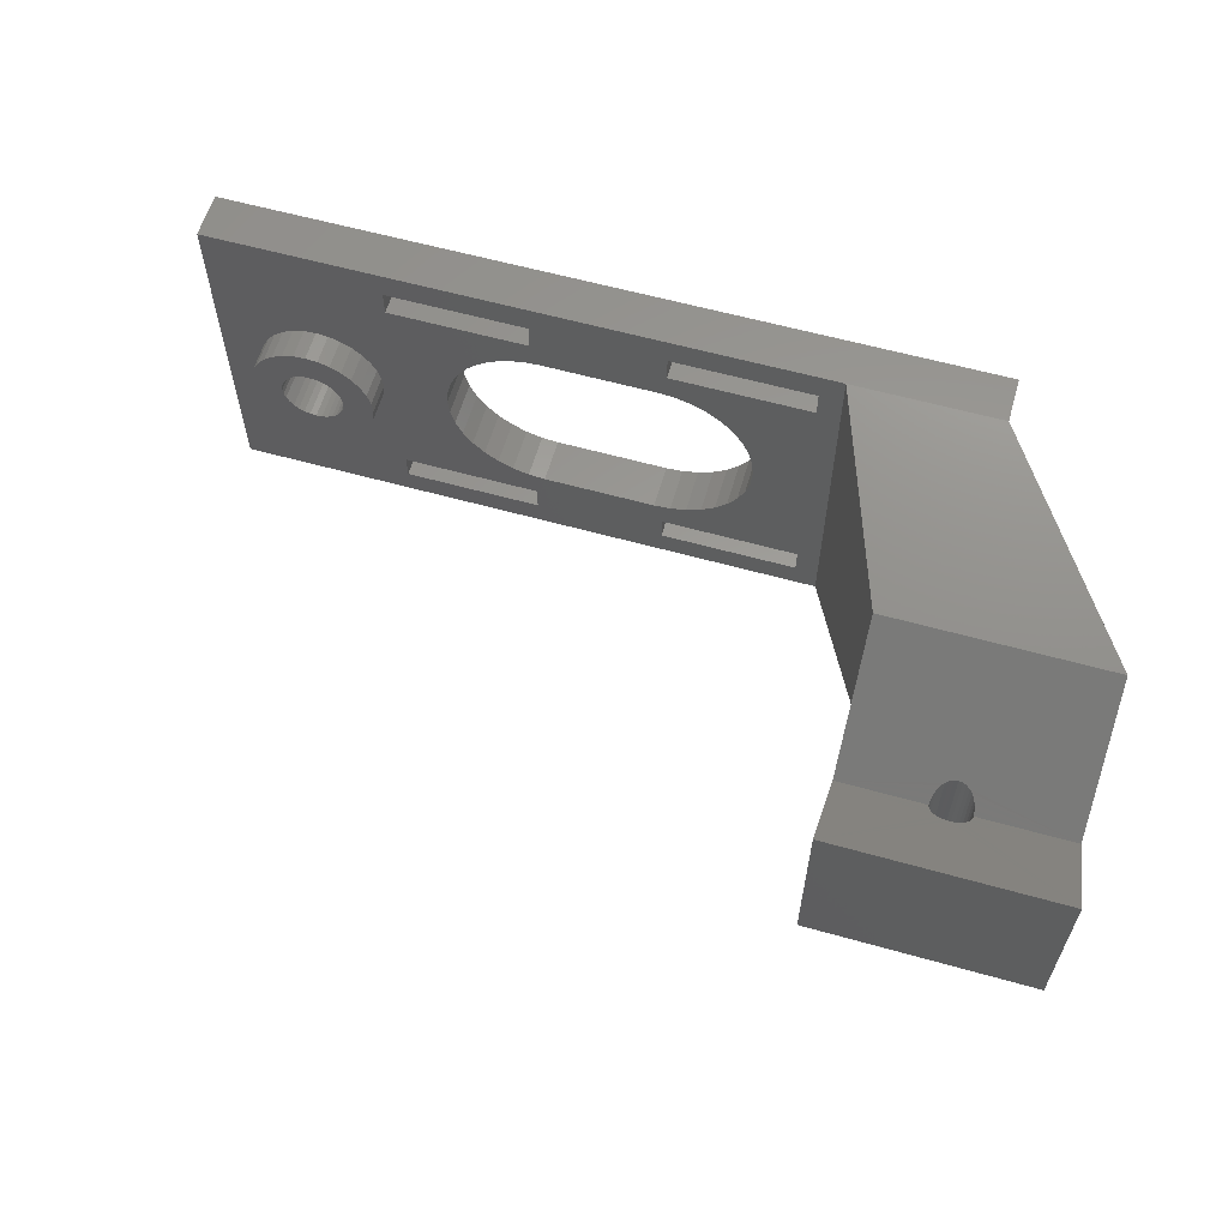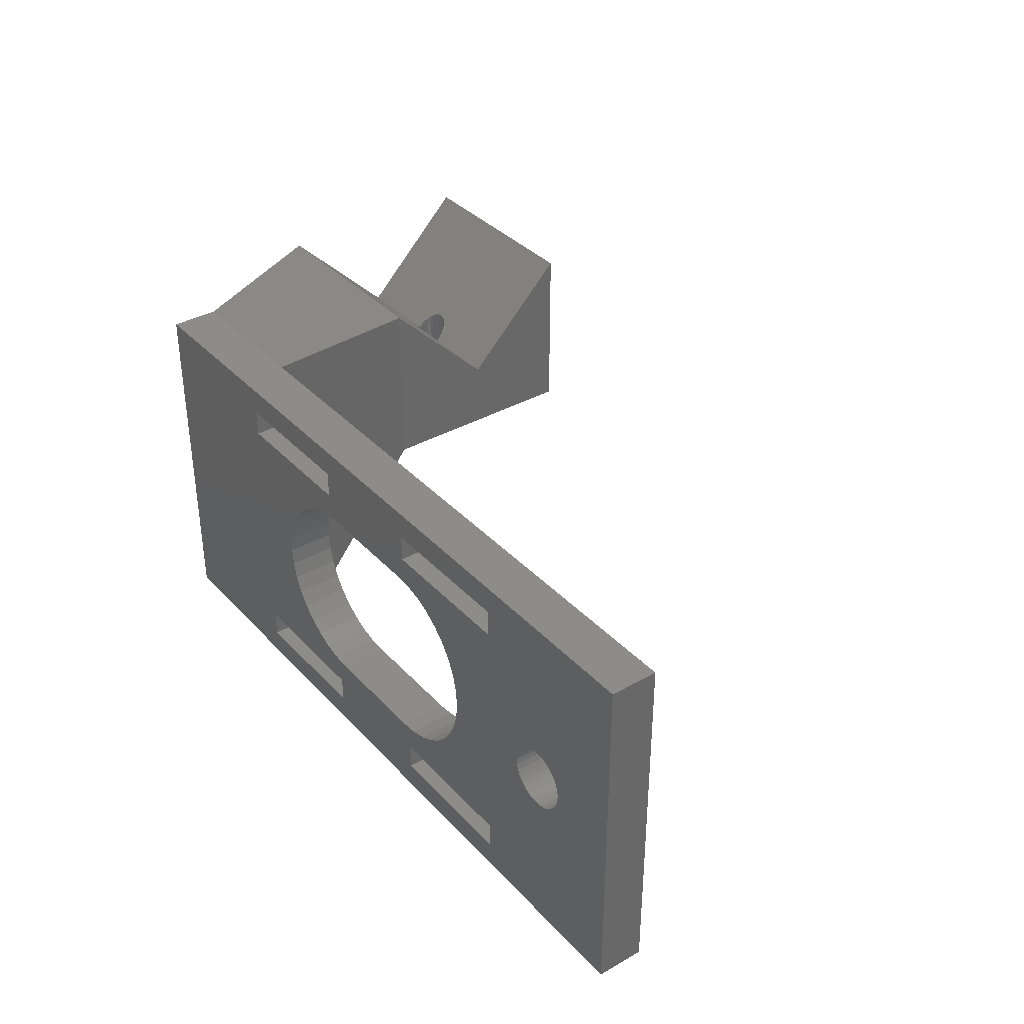
<metadata>
{"format":"stl","ext":"stl","renderer":"f3d","projection":"perspective","resolution":1024,"background":"white","views":[{"elev":60.1,"azim":16.0,"up":"+Y"},{"elev":36.0,"azim":-126.6,"up":"+Y"}]}
</metadata>
<code>
# stl→obj: 371 verts, 766 faces
v 46.31 -6.609 50.99
v 45.79 -6.609 50.94
v 45.79 5.934 50.94
v 46.31 5.987 50.99
v 45.28 -6.609 50.79
v 45.28 5.783 50.79
v 44.81 -6.609 50.54
v 44.81 5.53 50.54
v 44.41 -6.609 50.2
v 44.41 5.19 50.2
v 44.07 -6.609 49.79
v 44.07 4.785 49.79
v 43.82 -6.609 49.33
v 43.82 4.316 49.33
v 43.67 -6.609 48.82
v 43.67 3.815 48.82
v 43.62 -6.609 48.29
v 43.62 3.289 48.29
v 43.67 -6.609 47.77
v 43.67 3.815 47.77
v 43.82 -6.609 47.26
v 43.82 4.316 47.26
v 44.07 -6.609 46.79
v 44.07 4.785 46.79
v 44.41 -6.609 46.38
v 44.41 5.19 46.38
v 44.81 -6.609 46.05
v 44.81 5.53 46.05
v 45.28 -6.609 45.8
v 45.28 5.783 45.8
v 45.79 -6.609 45.64
v 45.79 5.934 45.64
v 46.31 -6.609 45.59
v 46.31 5.987 45.59
v 46.84 -6.609 45.64
v 46.84 5.934 45.64
v 47.35 -6.609 45.8
v 47.35 5.783 45.8
v 47.81 -6.609 46.05
v 47.81 5.53 46.05
v 48.22 -6.609 46.38
v 48.22 5.19 46.38
v 48.56 -6.609 46.79
v 48.56 4.785 46.79
v 48.81 -6.609 47.26
v 48.81 4.316 47.26
v 48.96 -6.609 47.77
v 48.96 3.815 47.77
v 49.01 -6.609 48.29
v 49.01 3.289 48.29
v 48.96 -6.609 48.82
v 48.96 3.815 48.82
v 48.81 -6.609 49.33
v 48.81 4.316 49.33
v 48.56 -6.609 49.79
v 48.56 4.785 49.79
v 48.22 -6.609 50.2
v 48.22 5.19 50.2
v 47.81 -6.609 50.54
v 47.81 5.53 50.54
v 47.35 -6.609 50.79
v 47.35 5.783 50.79
v 46.84 -6.609 50.94
v 46.84 5.934 50.94
v -61.91 -24.06 6.358
v -61.91 -24.06 0
v 6.478 -24.06 3.814e-05
v -61.91 24.06 0
v -61.91 24.06 6.358
v -37.56 16.73 6.358
v -37.56 20.33 1.907e-05
v -37.56 20.33 6.358
v -37.56 16.73 1.907e-05
v -18.36 20.33 1.907e-05
v -18.36 20.33 6.358
v -18.36 16.73 1.907e-05
v -18.36 16.73 6.358
v -0.3685 -20.46 6.358
v -0.3685 -16.86 3.814e-05
v -0.3685 -16.86 6.358
v -0.3685 -20.46 3.814e-05
v 18.83 -16.86 3.814e-05
v 18.83 -16.86 6.358
v 18.83 -20.46 3.814e-05
v 18.83 -20.46 6.358
v -1.568 -13.26 6.358
v -17.16 -13.26 1.907e-05
v -17.16 -13.26 6.358
v -1.568 -13.26 3.814e-05
v -21.68 -12.47 6.358
v -19.46 -13.06 6.358
v -19.46 -13.06 1.907e-05
v -23.76 -11.49 6.358
v -21.68 -12.47 1.907e-05
v -25.65 -10.18 6.358
v -23.76 -11.49 1.907e-05
v -27.27 -8.549 6.358
v -25.65 -10.18 1.907e-05
v -28.59 -6.664 6.358
v -27.27 -8.549 1.907e-05
v -29.57 -4.58 6.358
v -28.59 -6.664 1.907e-05
v -30.16 -2.358 6.358
v -29.57 -4.58 1.907e-05
v -30.36 -0.06598 6.358
v -30.16 -2.358 1.907e-05
v -30.16 2.226 6.358
v -30.36 -0.06598 1.907e-05
v -29.57 4.448 6.358
v -30.16 2.226 1.907e-05
v -28.59 6.532 6.358
v -29.57 4.448 1.907e-05
v -27.27 8.417 6.358
v -28.59 6.532 1.907e-05
v -25.65 10.04 6.358
v -27.27 8.417 1.907e-05
v -23.76 11.36 6.358
v -25.65 10.04 1.907e-05
v -21.68 12.33 6.358
v -23.76 11.36 1.907e-05
v -19.46 12.93 6.358
v -21.68 12.33 1.907e-05
v -17.16 13.13 6.358
v -19.46 12.93 1.907e-05
v -17.16 13.13 1.907e-05
v -1.568 13.13 3.814e-05
v -1.568 13.13 6.358
v 2.945 12.33 6.358
v 0.7234 12.93 6.358
v 0.7234 12.93 3.814e-05
v 5.03 11.36 6.358
v 2.945 12.33 3.814e-05
v 6.915 10.04 6.358
v 5.03 11.36 3.814e-05
v 8.541 8.417 6.358
v 6.915 10.04 3.814e-05
v 9.861 6.532 6.358
v 8.541 8.417 3.814e-05
v 10.83 4.448 6.358
v 9.861 6.532 3.814e-05
v 11.43 2.226 6.358
v 10.83 4.448 3.814e-05
v 11.63 -0.06599 6.358
v 11.43 2.226 3.814e-05
v 11.43 -2.358 6.358
v 11.63 -0.06599 3.814e-05
v 10.83 -4.58 6.358
v 11.43 -2.358 3.814e-05
v 9.861 -6.664 6.358
v 10.83 -4.58 3.814e-05
v 8.541 -8.549 6.358
v 9.861 -6.664 3.814e-05
v 6.915 -10.18 6.358
v 8.541 -8.549 3.814e-05
v 6.915 -10.18 3.814e-05
v 5.03 -11.49 6.358
v 2.945 -12.47 6.358
v 5.03 -11.49 3.814e-05
v 0.7234 -13.06 6.358
v 2.945 -12.47 3.814e-05
v 0.7234 -13.06 3.814e-05
v -0.3685 16.73 6.358
v -0.3685 20.33 3.814e-05
v -0.3685 20.33 6.358
v -0.3685 16.73 3.814e-05
v 18.83 20.33 3.814e-05
v 18.83 20.33 6.358
v 18.83 16.73 3.814e-05
v 18.83 16.73 6.358
v -37.56 -20.46 6.358
v -37.56 -16.86 1.907e-05
v -37.56 -16.86 6.358
v -37.56 -20.46 1.907e-05
v -18.36 -16.86 1.907e-05
v -18.36 -16.86 6.358
v -18.36 -20.46 1.907e-05
v -18.36 -20.46 6.358
v 19.16 17.95 3.814e-05
v 19.16 13.11 3.814e-05
v -14.68 24.06 1.907e-05
v 6.478 24.06 3.814e-05
v 19.16 -13.24 3.814e-05
v 19.16 -8.687 6.358
v 19.16 -6.77 6.358
v 19.16 -4.652 6.358
v 19.16 -2.394 6.358
v 19.16 4.52 6.358
v 19.16 6.638 6.358
v 19.16 8.555 6.358
v 21.92 24.06 6.358
v 19.16 2.262 6.358
v 19.16 -0.06599 6.358
v 21.92 -24.06 6.358
v 61.91 3.289 48.29
v 61.91 -6.609 33.3
v 61.91 18.28 33.3
v 31.91 18.28 33.3
v 31.91 -6.609 33.3
v 31.91 3.289 48.29
v 31.91 18.28 63.29
v 31.91 -6.609 63.29
v 61.91 -6.609 63.29
v 61.91 18.28 63.29
v 41.91 -24.06 6.358
v 41.91 24.06 6.358
v 41.91 24.06 5.721e-05
v 21.92 24.06 7.627e-05
v 41.91 -24.06 7.627e-05
v 21.92 -24.06 7.627e-05
v -47.9 -4.297 0
v -47.06 -4.215 6.358
v -47.06 -4.215 0
v -47.9 -4.297 6.358
v -46.25 -3.97 6.358
v -46.25 -3.97 0
v -45.51 -3.573 6.358
v -45.51 -3.573 0
v -44.86 -3.039 6.358
v -44.86 -3.039 0
v -44.32 -2.387 6.358
v -44.32 -2.387 0
v -43.93 -1.644 6.358
v -43.93 -1.644 0
v -43.68 -0.8383 6.358
v -43.68 -0.8383 0
v -43.6 -2.979e-06 6.358
v -43.6 -2.979e-06 0
v -43.68 0.8383 6.358
v -43.68 0.8383 0
v -43.93 1.644 6.358
v -43.93 1.644 0
v -44.32 2.387 6.358
v -44.32 2.387 0
v -44.86 3.039 6.358
v -44.86 3.039 0
v -45.51 3.573 6.358
v -45.51 3.573 0
v -46.25 3.97 6.358
v -46.25 3.97 0
v -47.06 4.215 6.358
v -47.06 4.215 0
v -47.9 4.297 6.358
v -47.9 4.297 0
v -48.74 4.215 6.358
v -48.74 4.215 0
v -49.54 3.97 6.358
v -49.54 3.97 0
v -50.28 3.573 6.358
v -50.28 3.573 0
v -50.94 3.039 6.358
v -50.94 3.039 0
v -51.47 2.387 6.358
v -51.47 2.387 0
v -51.87 1.644 6.358
v -51.87 1.644 0
v -52.11 0.8383 6.358
v -52.11 0.8383 0
v -52.19 4.171e-06 6.358
v -52.19 4.171e-06 0
v -52.11 -0.8383 6.358
v -52.11 -0.8383 0
v -51.87 -1.644 6.358
v -51.87 -1.644 0
v -51.47 -2.387 6.358
v -51.47 -2.387 0
v -50.94 -3.039 6.358
v -50.94 -3.039 0
v -50.28 -3.573 6.358
v -50.28 -3.573 0
v -49.54 -3.97 6.358
v -49.54 -3.97 0
v -48.74 -4.215 6.358
v -48.74 -4.215 0
v -37.56 -24.06 6.358
v -37.56 24.06 6.358
v -47.9 -4.354 10.58
v -48.74 -4.271 10.58
v -49.54 -4.027 10.58
v -50.28 -3.63 10.58
v -50.94 -3.095 10.58
v -51.47 -2.444 10.58
v -51.87 -1.701 10.58
v -52.11 -0.895 10.58
v -52.19 -0.05671 10.58
v -52.11 0.7816 10.58
v -51.87 1.588 10.58
v -51.47 2.331 10.58
v -50.94 2.982 10.58
v -50.28 3.516 10.58
v -49.54 3.913 10.58
v -48.74 4.158 10.58
v -47.9 4.24 10.58
v -47.06 4.158 10.58
v -46.25 3.913 10.58
v -45.51 3.516 10.58
v -44.86 2.982 10.58
v -44.32 2.331 10.58
v -43.93 1.588 10.58
v -43.68 0.7816 10.58
v -43.6 -0.05671 10.58
v -43.68 -0.895 10.58
v -43.93 -1.701 10.58
v -44.32 -2.444 10.58
v -44.86 -3.095 10.58
v -45.51 -3.63 10.58
v -46.25 -4.027 10.58
v -47.06 -4.271 10.58
v -46.22 -8.486 10.58
v -47.9 -8.651 10.58
v -44.61 -7.997 10.58
v -43.12 -7.203 10.58
v -41.82 -6.134 10.58
v -40.75 -4.831 10.58
v -39.96 -3.346 10.58
v -39.47 -1.733 10.58
v -39.3 -0.05671 10.58
v -39.47 1.62 10.58
v -39.96 3.232 10.58
v -40.75 4.718 10.58
v -41.82 6.02 10.58
v -43.12 7.089 10.58
v -44.61 7.883 10.58
v -46.22 8.372 10.58
v -47.9 8.538 10.58
v -49.57 8.372 10.58
v -51.19 7.883 10.58
v -52.67 7.089 10.58
v -53.97 6.02 10.58
v -55.04 4.718 10.58
v -55.84 3.232 10.58
v -56.33 1.62 10.58
v -56.49 -0.0567 10.58
v -56.33 -1.733 10.58
v -55.84 -3.346 10.58
v -55.04 -4.831 10.58
v -53.97 -6.134 10.58
v -52.67 -7.203 10.58
v -51.19 -7.997 10.58
v -49.57 -8.486 10.58
v -47.9 -8.594 6.358
v -49.57 -8.429 6.358
v -51.19 -7.94 6.358
v -52.67 -7.146 6.358
v -53.97 -6.077 6.358
v -55.04 -4.775 6.358
v -55.84 -3.289 6.358
v -56.33 -1.677 6.358
v -56.49 8.938e-06 6.358
v -56.33 1.677 6.358
v -55.84 3.289 6.358
v -55.04 4.775 6.358
v -53.97 6.077 6.358
v -52.67 7.146 6.358
v -51.19 7.94 6.358
v -49.57 8.429 6.358
v -47.9 8.594 6.358
v -46.22 8.429 6.358
v -44.61 7.94 6.358
v -43.12 7.146 6.358
v -41.82 6.077 6.358
v -40.75 4.775 6.358
v -39.96 3.289 6.358
v -39.47 1.677 6.358
v -39.3 -2.979e-06 6.358
v -39.47 -1.677 6.358
v -39.96 -3.289 6.358
v -40.75 -4.775 6.358
v -41.82 -6.077 6.358
v -43.12 -7.146 6.358
v -44.61 -7.94 6.358
v -46.22 -8.429 6.358
f 1 2 3
f 1 3 4
f 5 3 2
f 3 5 6
f 7 6 5
f 6 7 8
f 7 9 10
f 10 8 7
f 9 11 12
f 12 10 9
f 11 13 14
f 14 12 11
f 15 14 13
f 14 15 16
f 15 17 18
f 18 16 15
f 17 19 20
f 20 18 17
f 19 21 22
f 22 20 19
f 21 23 24
f 24 22 21
f 25 24 23
f 24 25 26
f 27 26 25
f 26 27 28
f 27 29 30
f 30 28 27
f 31 30 29
f 30 31 32
f 31 33 34
f 34 32 31
f 35 34 33
f 34 35 36
f 35 37 38
f 38 36 35
f 39 38 37
f 38 39 40
f 39 41 42
f 42 40 39
f 41 43 44
f 44 42 41
f 43 45 46
f 46 44 43
f 47 46 45
f 46 47 48
f 49 48 47
f 48 49 50
f 49 51 52
f 52 50 49
f 51 53 54
f 54 52 51
f 53 55 56
f 56 54 53
f 57 56 55
f 56 57 58
f 57 59 60
f 60 58 57
f 61 60 59
f 60 61 62
f 61 63 64
f 64 62 61
f 1 64 63
f 1 4 64
f 65 66 67
f 65 68 66
f 69 68 65
f 70 71 72
f 73 71 70
f 72 74 75
f 71 74 72
f 75 76 77
f 74 76 75
f 77 73 70
f 76 73 77
f 78 79 80
f 81 79 78
f 80 82 83
f 79 82 80
f 83 84 85
f 82 84 83
f 85 81 78
f 84 81 85
f 86 87 88
f 89 87 86
f 90 91 92
f 93 90 94
f 95 93 96
f 97 95 98
f 99 97 100
f 101 99 102
f 103 101 104
f 105 103 106
f 107 105 108
f 109 107 110
f 111 109 112
f 113 111 114
f 115 113 116
f 117 115 118
f 119 117 120
f 121 119 122
f 123 121 124
f 123 124 125
f 121 122 124
f 119 120 122
f 117 118 120
f 115 116 118
f 113 114 116
f 111 112 114
f 109 110 112
f 107 108 110
f 105 106 108
f 103 104 106
f 101 102 104
f 99 100 102
f 97 98 100
f 95 96 98
f 93 94 96
f 90 92 94
f 91 87 92
f 88 87 91
f 123 126 127
f 125 126 123
f 128 129 130
f 131 128 132
f 133 131 134
f 135 133 136
f 137 135 138
f 139 137 140
f 141 139 142
f 143 141 144
f 145 143 146
f 147 145 148
f 149 147 150
f 151 149 152
f 153 151 154
f 153 155 156
f 157 156 158
f 159 157 160
f 86 159 161
f 86 161 89
f 159 160 161
f 157 158 160
f 156 155 158
f 154 155 153
f 151 152 154
f 149 150 152
f 147 148 150
f 145 146 148
f 143 144 146
f 141 142 144
f 139 140 142
f 137 138 140
f 135 136 138
f 133 134 136
f 131 132 134
f 128 130 132
f 129 126 130
f 127 126 129
f 162 163 164
f 165 163 162
f 164 166 167
f 163 166 164
f 167 168 169
f 166 168 167
f 169 165 162
f 168 165 169
f 170 171 172
f 173 171 170
f 172 174 175
f 171 174 172
f 175 176 177
f 174 176 175
f 177 173 170
f 176 173 177
f 67 66 81
f 168 178 179
f 155 154 82
f 155 82 158
f 82 160 158
f 79 160 82
f 161 160 79
f 112 73 114
f 73 116 114
f 118 116 73
f 118 73 120
f 73 122 120
f 76 122 73
f 124 122 76
f 79 81 176
f 110 108 73
f 110 73 112
f 108 171 73
f 106 171 108
f 104 171 106
f 102 171 104
f 100 171 102
f 98 171 100
f 96 171 98
f 94 171 96
f 174 171 94
f 174 94 92
f 174 92 87
f 174 87 89
f 174 89 79
f 174 79 176
f 89 161 79
f 180 166 163
f 180 163 68
f 163 74 68
f 76 74 163
f 136 168 138
f 134 168 136
f 132 168 134
f 165 168 132
f 165 132 130
f 165 130 126
f 165 126 125
f 165 125 76
f 165 76 163
f 125 124 76
f 181 166 180
f 178 168 166
f 179 138 168
f 140 138 179
f 140 179 142
f 179 144 142
f 146 144 179
f 146 179 182
f 146 182 148
f 182 150 148
f 152 150 182
f 152 182 154
f 182 82 154
f 67 81 84
f 66 176 81
f 173 176 66
f 173 66 171
f 71 73 68
f 71 68 74
f 162 128 169
f 77 70 119
f 75 77 162
f 70 172 105
f 86 80 159
f 80 157 159
f 83 157 80
f 156 157 83
f 156 83 153
f 83 151 153
f 183 151 83
f 149 151 184
f 147 149 185
f 145 147 186
f 137 139 187
f 135 137 188
f 169 135 189
f 133 135 169
f 133 169 131
f 169 128 131
f 162 129 128
f 127 129 162
f 164 167 190
f 175 177 78
f 172 175 90
f 135 188 189
f 137 187 188
f 139 191 187
f 141 191 139
f 192 191 141
f 143 145 192
f 143 192 141
f 145 186 192
f 147 185 186
f 149 184 185
f 151 183 184
f 78 193 85
f 75 162 164
f 77 127 162
f 123 127 77
f 123 77 121
f 77 119 121
f 70 117 119
f 115 117 70
f 115 70 113
f 70 111 113
f 109 111 70
f 109 70 107
f 70 105 107
f 172 103 105
f 101 103 172
f 101 172 99
f 172 97 99
f 95 97 172
f 95 172 93
f 172 90 93
f 175 91 90
f 88 91 175
f 88 175 80
f 88 80 86
f 175 78 80
f 194 195 196
f 197 198 199
f 200 201 202
f 202 203 200
f 198 193 204
f 204 195 198
f 197 190 193
f 193 198 197
f 195 204 205
f 205 196 195
f 196 205 190
f 190 197 196
f 205 206 207
f 207 190 205
f 204 208 206
f 206 205 204
f 193 209 208
f 208 204 193
f 206 208 209
f 209 207 206
f 201 199 198
f 201 200 199
f 195 194 202
f 202 194 203
f 67 209 193
f 181 190 207
f 181 180 190
f 68 69 180
f 207 179 178
f 179 207 209
f 179 209 182
f 183 85 193
f 183 83 85
f 190 191 192
f 190 187 191
f 190 188 187
f 190 189 188
f 193 184 183
f 189 167 169
f 189 190 167
f 185 184 193
f 186 185 193
f 192 193 190
f 192 186 193
f 67 84 209
f 84 182 209
f 182 84 82
f 178 166 207
f 166 181 207
f 210 211 212
f 211 210 213
f 212 214 215
f 214 212 211
f 215 216 217
f 216 215 214
f 217 218 219
f 218 217 216
f 219 220 221
f 220 219 218
f 221 222 223
f 222 221 220
f 223 224 225
f 224 223 222
f 225 226 227
f 226 225 224
f 227 228 229
f 228 227 226
f 229 230 231
f 230 229 228
f 231 232 233
f 232 231 230
f 233 234 235
f 234 233 232
f 235 236 237
f 236 235 234
f 237 238 239
f 238 237 236
f 239 240 241
f 240 239 238
f 241 242 243
f 242 241 240
f 243 244 245
f 244 243 242
f 245 246 247
f 246 245 244
f 247 248 249
f 248 247 246
f 249 250 251
f 250 249 248
f 251 252 253
f 252 251 250
f 253 254 255
f 254 253 252
f 255 256 257
f 256 255 254
f 257 258 259
f 258 257 256
f 259 260 261
f 260 259 258
f 261 262 263
f 262 261 260
f 263 264 265
f 264 263 262
f 265 266 267
f 266 265 264
f 267 268 269
f 268 267 266
f 269 270 271
f 270 269 268
f 271 272 273
f 272 271 270
f 273 213 210
f 213 273 272
f 265 66 263
f 267 66 265
f 269 66 267
f 271 66 269
f 273 66 271
f 212 171 210
f 215 171 212
f 217 171 215
f 219 171 217
f 221 171 219
f 223 171 221
f 73 227 229
f 257 259 68
f 73 229 231
f 255 257 68
f 73 231 233
f 253 255 68
f 73 233 235
f 251 253 68
f 249 251 68
f 73 235 237
f 247 249 68
f 73 237 239
f 73 239 241
f 245 247 68
f 73 241 243
f 66 261 263
f 273 210 171
f 273 171 66
f 171 223 225
f 245 68 73
f 245 73 243
f 227 73 171
f 227 171 225
f 259 261 66
f 259 66 68
f 193 274 67
f 274 65 67
f 274 193 78
f 190 275 164
f 69 275 180
f 275 190 180
f 274 177 170
f 274 78 177
f 75 275 72
f 164 275 75
f 272 276 213
f 276 272 277
f 270 277 272
f 277 270 278
f 268 278 270
f 278 268 279
f 266 279 268
f 279 266 280
f 264 280 266
f 280 264 281
f 262 281 264
f 281 262 282
f 260 282 262
f 282 260 283
f 258 283 260
f 283 258 284
f 256 284 258
f 284 256 285
f 254 285 256
f 285 254 286
f 252 286 254
f 286 252 287
f 250 287 252
f 287 250 288
f 248 288 250
f 288 248 289
f 246 289 248
f 289 246 290
f 244 290 246
f 290 244 291
f 242 291 244
f 291 242 292
f 240 292 242
f 292 240 293
f 238 293 240
f 293 238 294
f 236 294 238
f 294 236 295
f 234 295 236
f 295 234 296
f 232 296 234
f 296 232 297
f 230 297 232
f 297 230 298
f 228 298 230
f 298 228 299
f 226 299 228
f 299 226 300
f 224 300 226
f 300 224 301
f 222 301 224
f 301 222 302
f 220 302 222
f 302 220 303
f 218 303 220
f 303 218 304
f 216 304 218
f 304 216 305
f 214 305 216
f 305 214 306
f 211 306 214
f 306 211 307
f 213 307 211
f 307 213 276
f 276 308 307
f 308 276 309
f 307 310 306
f 310 307 308
f 306 311 305
f 311 306 310
f 305 312 304
f 312 305 311
f 304 313 303
f 313 304 312
f 303 314 302
f 314 303 313
f 302 315 301
f 315 302 314
f 301 316 300
f 316 301 315
f 300 317 299
f 317 300 316
f 299 318 298
f 318 299 317
f 298 319 297
f 319 298 318
f 297 320 296
f 320 297 319
f 296 321 295
f 321 296 320
f 295 322 294
f 322 295 321
f 294 323 293
f 323 294 322
f 293 324 292
f 324 293 323
f 292 325 291
f 325 292 324
f 291 326 290
f 326 291 325
f 290 327 289
f 327 290 326
f 289 328 288
f 328 289 327
f 288 329 287
f 329 288 328
f 287 330 286
f 330 287 329
f 286 331 285
f 331 286 330
f 285 332 284
f 332 285 331
f 284 333 283
f 333 284 332
f 283 334 282
f 334 283 333
f 282 335 281
f 335 282 334
f 281 336 280
f 336 281 335
f 280 337 279
f 337 280 336
f 279 338 278
f 338 279 337
f 278 339 277
f 339 278 338
f 277 309 276
f 309 277 339
f 339 340 309
f 340 339 341
f 338 341 339
f 341 338 342
f 337 342 338
f 342 337 343
f 336 343 337
f 343 336 344
f 335 344 336
f 344 335 345
f 334 345 335
f 345 334 346
f 333 346 334
f 346 333 347
f 332 347 333
f 347 332 348
f 331 348 332
f 348 331 349
f 330 349 331
f 349 330 350
f 329 350 330
f 350 329 351
f 328 351 329
f 351 328 352
f 327 352 328
f 352 327 353
f 326 353 327
f 353 326 354
f 325 354 326
f 354 325 355
f 324 355 325
f 355 324 356
f 323 356 324
f 356 323 357
f 322 357 323
f 357 322 358
f 321 358 322
f 358 321 359
f 320 359 321
f 359 320 360
f 319 360 320
f 360 319 361
f 318 361 319
f 361 318 362
f 317 362 318
f 362 317 363
f 316 363 317
f 363 316 364
f 315 364 316
f 364 315 365
f 314 365 315
f 365 314 366
f 313 366 314
f 366 313 367
f 312 367 313
f 367 312 368
f 311 368 312
f 368 311 369
f 310 369 311
f 369 310 370
f 308 370 310
f 370 308 371
f 309 371 308
f 371 309 340
f 346 347 65
f 345 346 65
f 344 345 65
f 343 344 65
f 342 343 65
f 341 342 65
f 340 341 65
f 172 340 170
f 371 340 172
f 370 371 172
f 369 370 172
f 368 369 172
f 367 368 172
f 366 367 172
f 365 366 172
f 70 363 364
f 349 69 348
f 70 362 363
f 350 69 349
f 70 361 362
f 351 69 350
f 70 360 361
f 352 69 351
f 353 69 352
f 70 359 360
f 354 69 353
f 70 358 359
f 70 357 358
f 355 69 354
f 356 69 355
f 70 356 357
f 275 69 72
f 65 348 69
f 65 347 348
f 65 170 340
f 65 274 170
f 172 364 365
f 172 70 364
f 356 72 69
f 356 70 72
f 25 23 198
f 27 25 198
f 29 27 198
f 31 29 198
f 33 31 198
f 195 33 198
f 35 33 195
f 37 35 195
f 39 37 195
f 41 39 195
f 43 41 195
f 15 201 17
f 202 51 49
f 13 201 15
f 202 53 51
f 11 201 13
f 202 55 53
f 9 201 11
f 202 57 55
f 7 201 9
f 202 59 57
f 5 201 7
f 202 61 59
f 2 201 5
f 202 63 61
f 1 201 2
f 202 1 63
f 201 1 202
f 198 23 21
f 195 45 43
f 19 198 21
f 47 45 195
f 17 198 19
f 17 201 198
f 49 195 202
f 49 47 195
f 34 196 197
f 196 38 40
f 196 36 38
f 196 34 36
f 194 48 50
f 46 48 194
f 44 46 194
f 42 44 194
f 40 194 196
f 40 42 194
f 34 197 32
f 26 28 199
f 24 26 199
f 22 24 199
f 20 22 199
f 18 20 199
f 197 30 32
f 28 30 197
f 28 197 199
f 4 200 203
f 194 50 52
f 203 60 62
f 203 62 64
f 203 64 4
f 194 52 54
f 56 194 54
f 58 194 56
f 60 203 194
f 60 194 58
f 6 8 200
f 3 6 200
f 4 3 200
f 199 16 18
f 14 16 199
f 12 14 199
f 10 12 199
f 8 10 199
f 8 199 200

</code>
